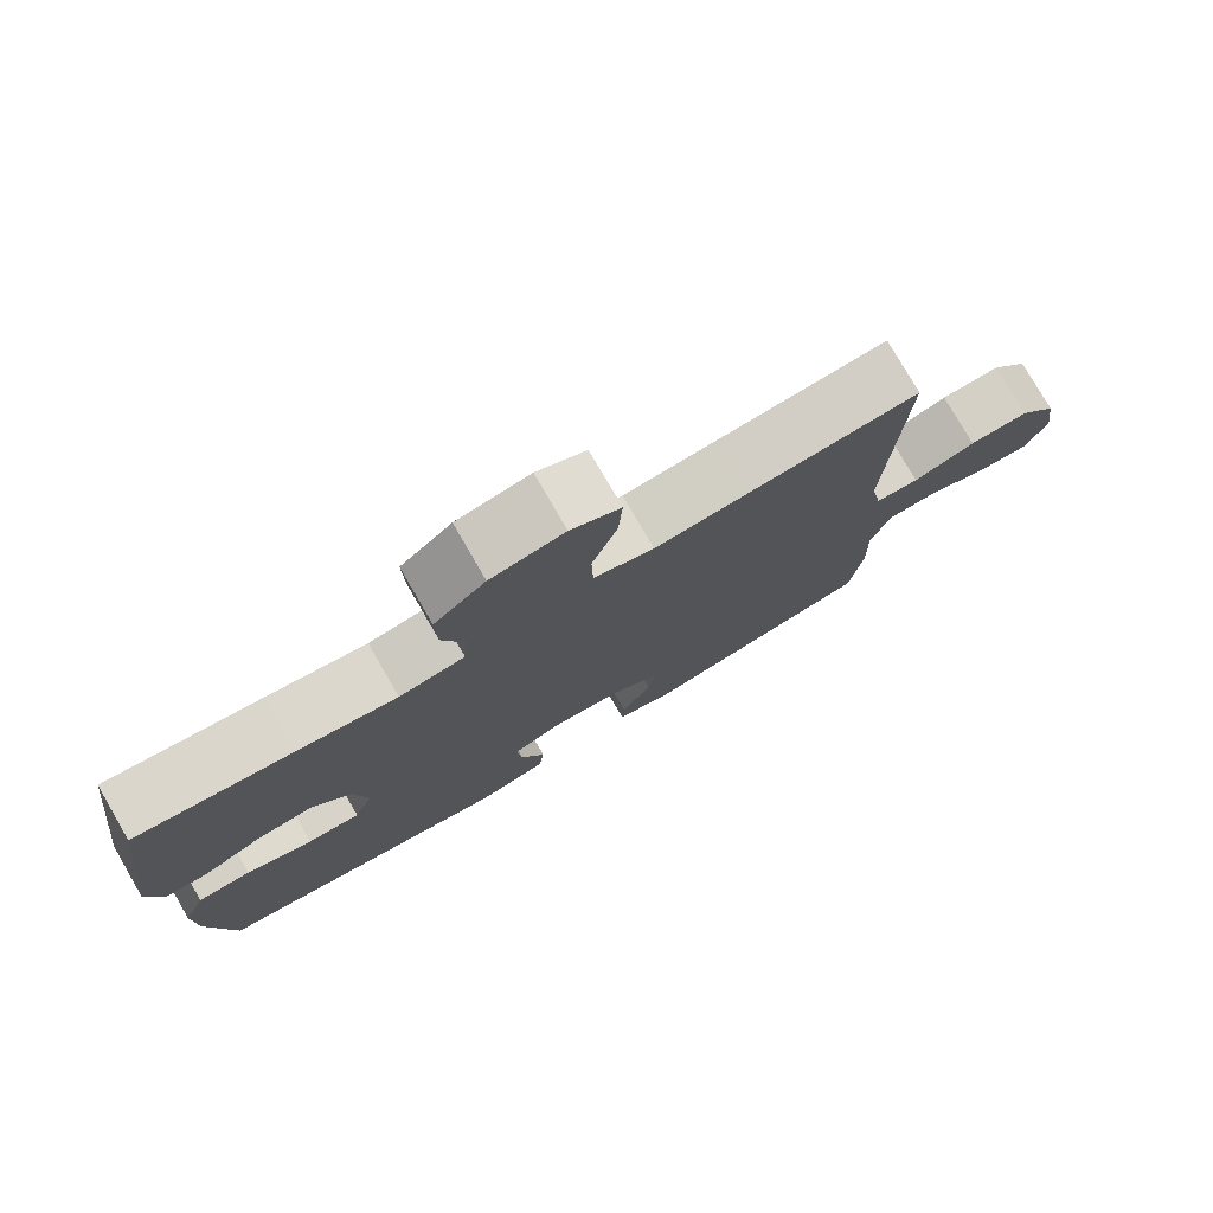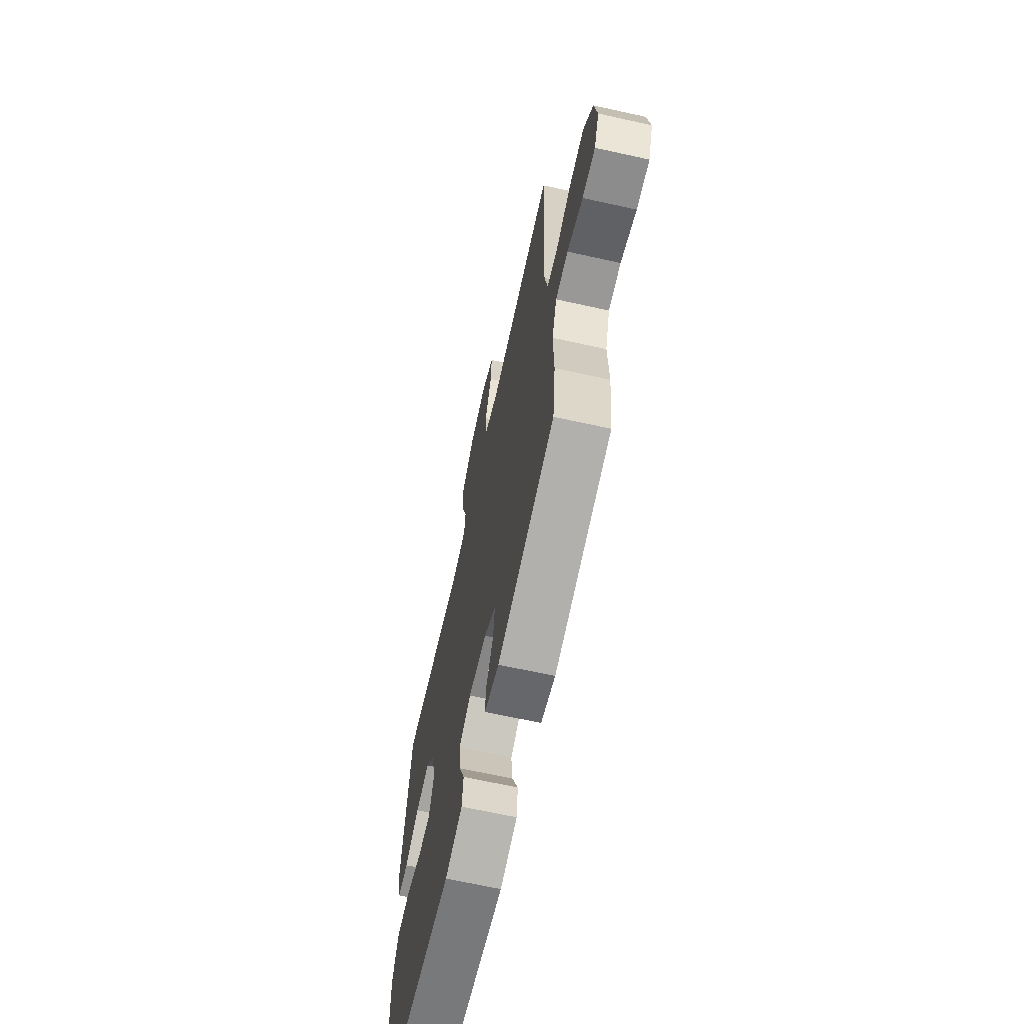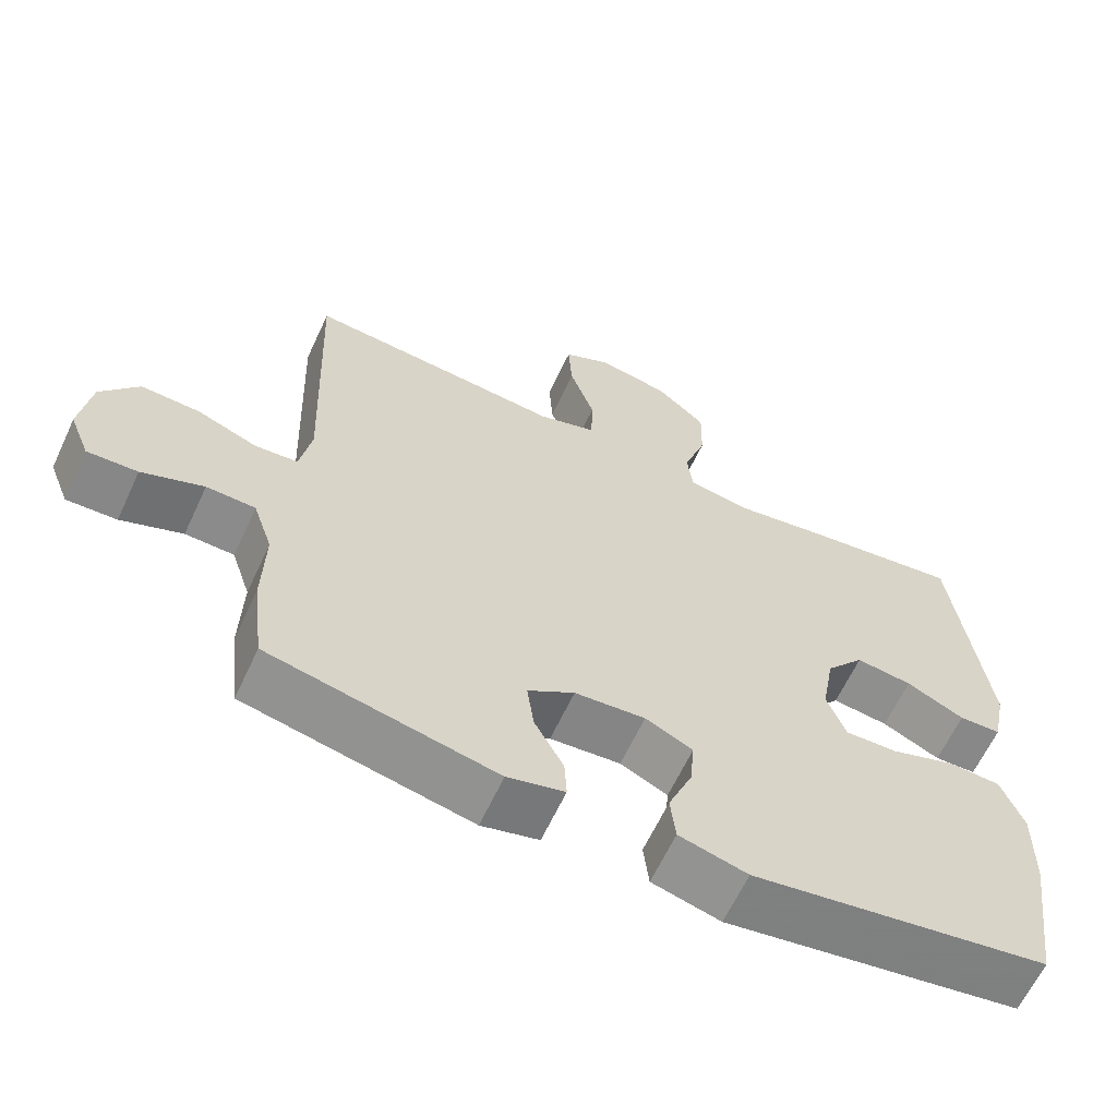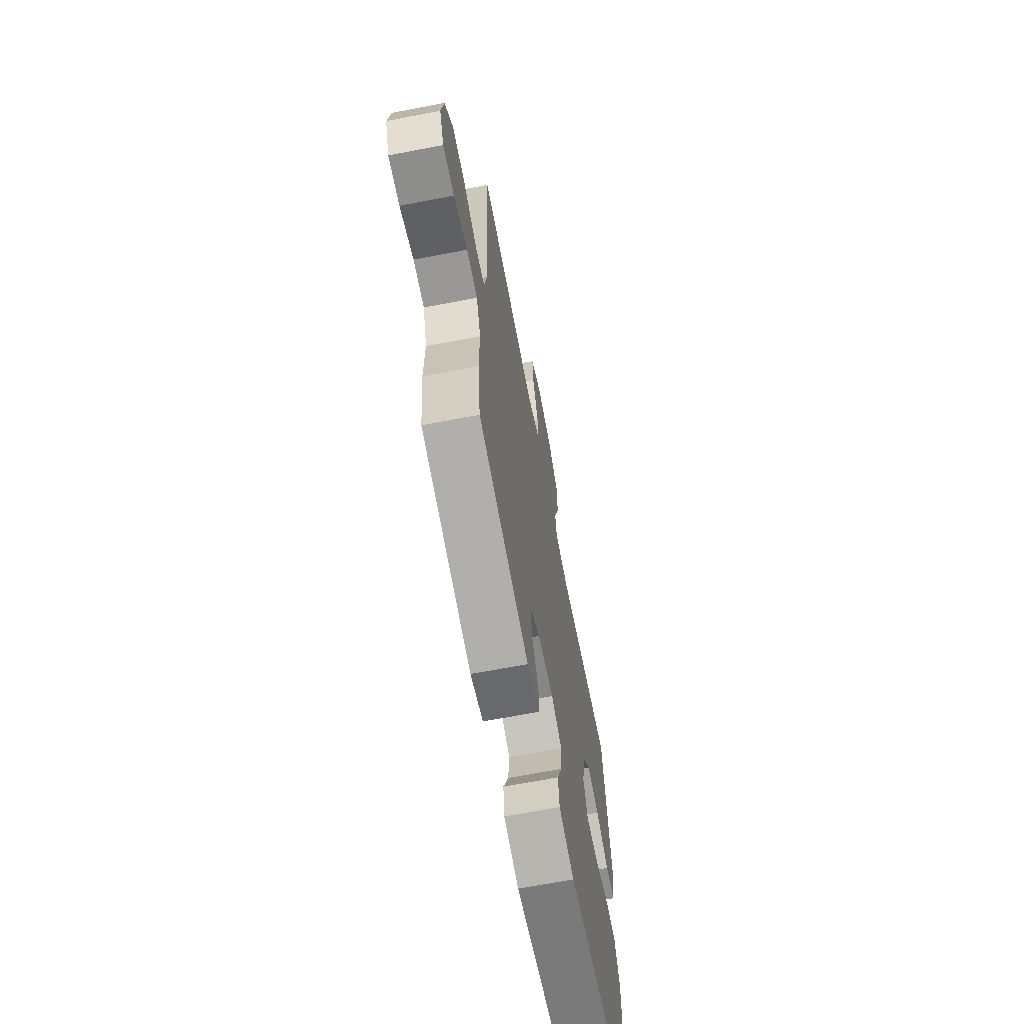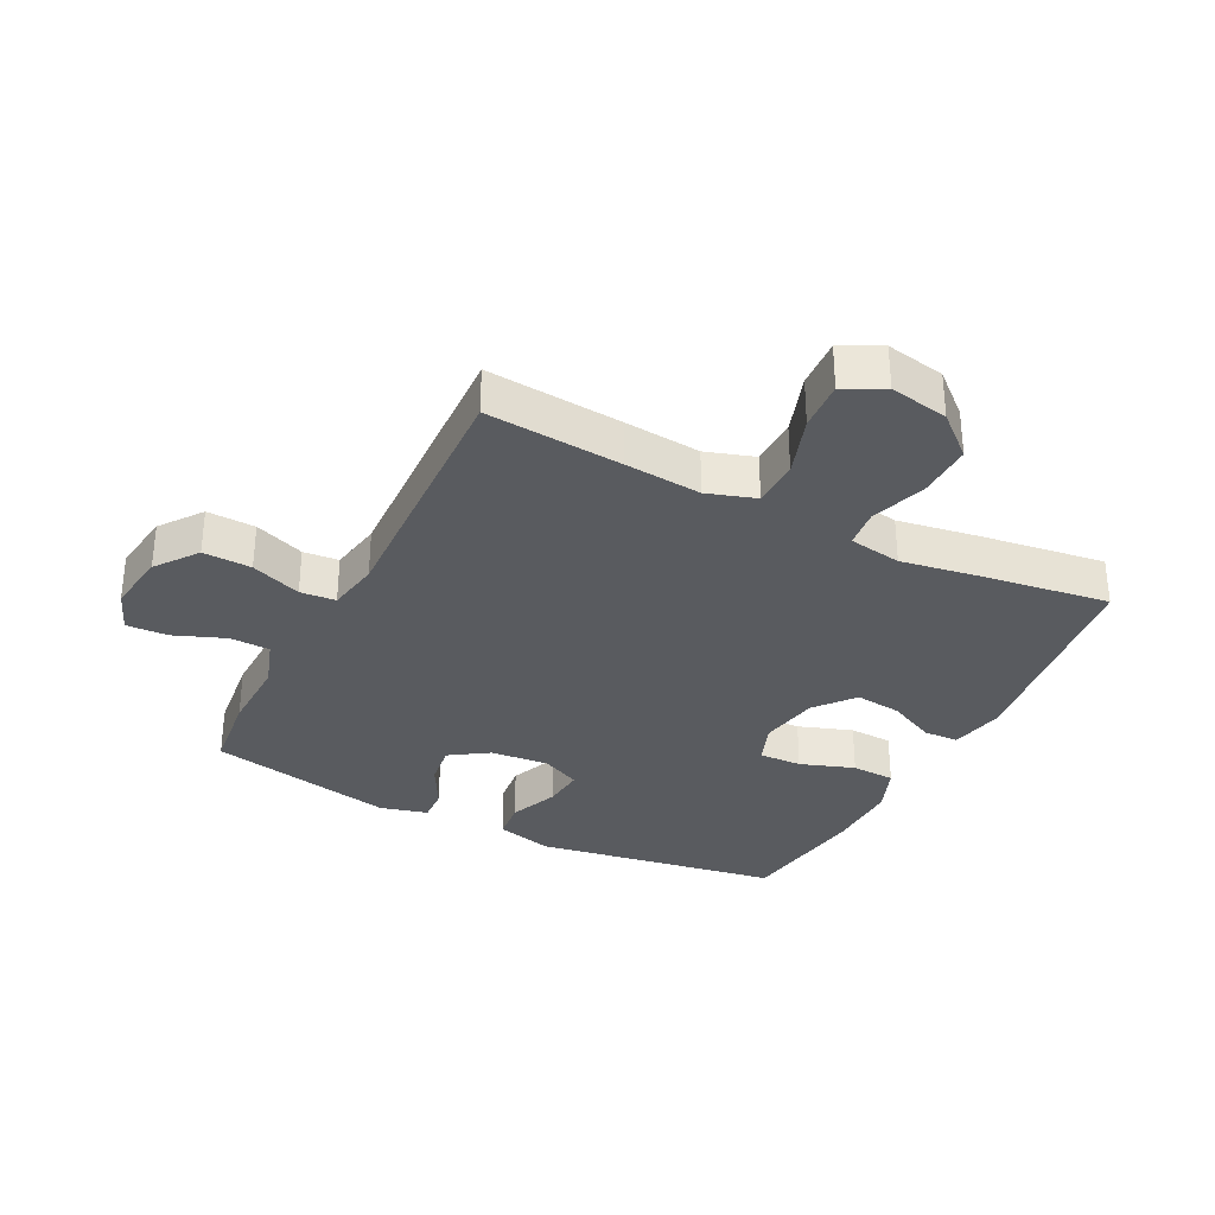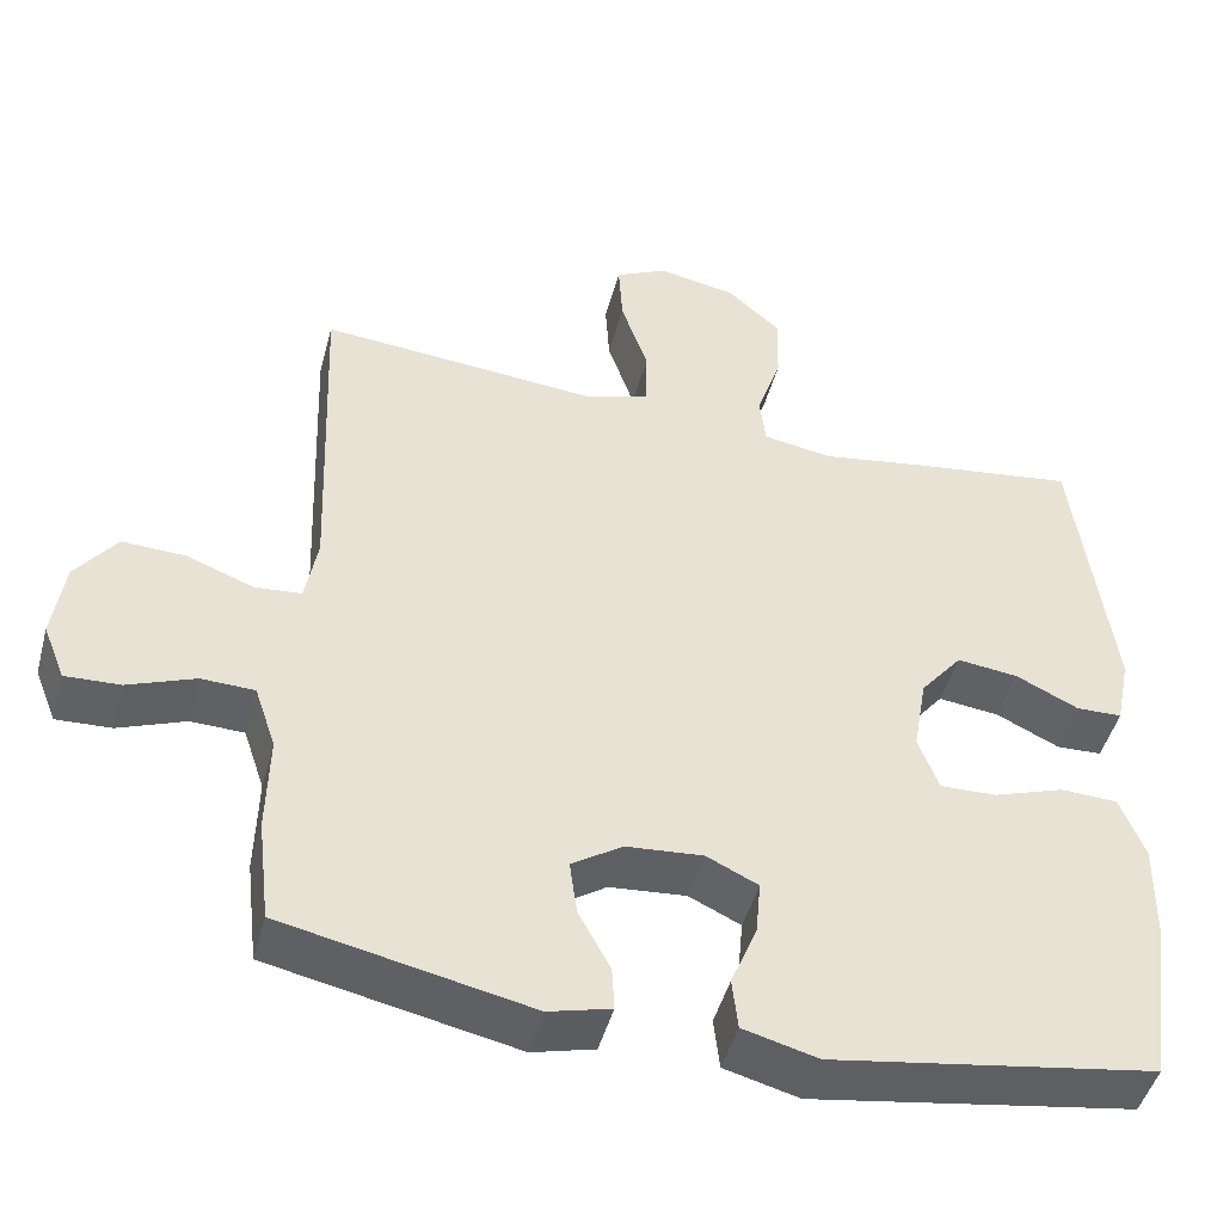
<metadata>
{"format":"obj","ext":"obj","renderer":"f3d","projection":"perspective","resolution":1024,"background":"white","views":[{"elev":78.2,"azim":149.9,"up":"+Z"},{"elev":-66.9,"azim":-102.5,"up":"+Z"},{"elev":-63.4,"azim":-25.0,"up":"+Z"},{"elev":-67.0,"azim":-79.1,"up":"+Z"},{"elev":-32.7,"azim":-26.9,"up":"+Y"},{"elev":-47.0,"azim":-14.9,"up":"+Z"}]}
</metadata>
<code>
v 0.5 0.07 -0.5
v 0.105 0.07 -0.564
v 0.014 0.07 -0.54
v 0.007 0.07 -0.477
v 0.039 0.07 -0.398
v 0.045 0.07 -0.331
v -0.018 0.07 -0.301
v -0.112 0.07 -0.309
v -0.174 0.07 -0.35
v -0.165 0.07 -0.417
v -0.126 0.07 -0.489
v -0.123 0.07 -0.543
v -0.199 0.07 -0.563
v -0.5 0.07 -0.5
v -0.515 0.07 -0.372
v -0.512 0.07 -0.251
v -0.538 0.07 -0.173
v -0.603 0.07 -0.171
v -0.685 0.07 -0.203
v -0.752 0.07 -0.206
v -0.779 0.07 -0.138
v -0.765 0.07 -0.04
v -0.715 0.07 0.027
v -0.637 0.07 0.024
v -0.556 0.07 -0.007
v -0.499 0.07 -0.002
v -0.484 0.07 0.082
v -0.5 0.07 0.5
v -0.281 0.07 0.482
v -0.158 0.07 0.471
v -0.08 0.07 0.496
v -0.078 0.07 0.572
v -0.111 0.07 0.67
v -0.116 0.07 0.75
v -0.052 0.07 0.782
v 0.043 0.07 0.764
v 0.109 0.07 0.706
v 0.107 0.07 0.618
v 0.077 0.07 0.527
v 0.084 0.07 0.465
v 0.169 0.07 0.451
v 0.298 0.07 0.472
v 0.5 0.07 0.5
v 0.545 0.07 0.149
v 0.527 0.07 0.061
v 0.471 0.07 0.059
v 0.394 0.07 0.096
v 0.319 0.07 0.105
v 0.268 0.07 0.042
v 0.251 0.07 -0.054
v 0.276 0.07 -0.121
v 0.345 0.07 -0.119
v 0.432 0.07 -0.089
v 0.502 0.07 -0.092
v 0.532 0.07 -0.169
v 0.53 0.07 -0.288
v 0.5 0 -0.5
v 0.105 0 -0.564
v 0.014 0 -0.54
v 0.007 0 -0.477
v 0.039 0 -0.398
v 0.045 0 -0.331
v -0.018 0 -0.301
v -0.112 0 -0.309
v -0.174 0 -0.35
v -0.165 0 -0.417
v -0.126 0 -0.489
v -0.123 0 -0.543
v -0.199 0 -0.563
v -0.5 0 -0.5
v -0.515 0 -0.372
v -0.512 0 -0.251
v -0.538 0 -0.173
v -0.603 0 -0.171
v -0.685 0 -0.203
v -0.752 0 -0.206
v -0.779 0 -0.138
v -0.765 0 -0.04
v -0.715 0 0.027
v -0.637 0 0.024
v -0.556 0 -0.007
v -0.499 0 -0.002
v -0.484 0 0.082
v -0.5 0 0.5
v -0.281 0 0.482
v -0.158 0 0.471
v -0.08 0 0.496
v -0.078 0 0.572
v -0.111 0 0.67
v -0.116 0 0.75
v -0.052 0 0.782
v 0.043 0 0.764
v 0.109 0 0.706
v 0.107 0 0.618
v 0.077 0 0.527
v 0.084 0 0.465
v 0.169 0 0.451
v 0.298 0 0.472
v 0.5 0 0.5
v 0.545 0 0.149
v 0.527 0 0.061
v 0.471 0 0.059
v 0.394 0 0.096
v 0.319 0 0.105
v 0.268 0 0.042
v 0.251 0 -0.054
v 0.276 0 -0.121
v 0.345 0 -0.119
v 0.432 0 -0.089
v 0.502 0 -0.092
v 0.532 0 -0.169
v 0.53 0 -0.288
f 52 53 54 55
f 51 52 55 56
f 44 45 46 47
f 44 47 48
f 41 42 43 44
f 40 41 44 48
f 36 37 38 39
f 36 39 40
f 35 36 40
f 32 33 34 35
f 31 32 35 40
f 30 31 40 48
f 27 28 29 30
f 26 27 30 48
f 22 23 24 25
f 22 25 26
f 18 19 20 21
f 17 18 21 22
f 13 14 15 16
f 13 16 17
f 10 11 12 13
f 9 10 13 17
f 8 9 17 22
f 2 3 4 5
f 2 5 6
f 51 56 1 2
f 50 51 2 6
f 49 50 6 7
f 22 26 48 49
f 7 8 22 49
f 111 110 109 108
f 112 111 108 107
f 103 102 101 100
f 104 103 100
f 100 99 98 97
f 104 100 97 96
f 95 94 93 92
f 96 95 92
f 96 92 91
f 91 90 89 88
f 96 91 88 87
f 104 96 87 86
f 86 85 84 83
f 104 86 83 82
f 81 80 79 78
f 82 81 78
f 77 76 75 74
f 78 77 74 73
f 72 71 70 69
f 73 72 69
f 69 68 67 66
f 73 69 66 65
f 78 73 65 64
f 61 60 59 58
f 62 61 58
f 58 57 112 107
f 62 58 107 106
f 63 62 106 105
f 105 104 82 78
f 105 78 64 63
f 1 57 58 2
f 2 58 59 3
f 3 59 60 4
f 4 60 61 5
f 5 61 62 6
f 6 62 63 7
f 7 63 64 8
f 8 64 65 9
f 9 65 66 10
f 10 66 67 11
f 11 67 68 12
f 12 68 69 13
f 13 69 70 14
f 14 70 71 15
f 15 71 72 16
f 16 72 73 17
f 17 73 74 18
f 18 74 75 19
f 19 75 76 20
f 20 76 77 21
f 21 77 78 22
f 22 78 79 23
f 23 79 80 24
f 24 80 81 25
f 25 81 82 26
f 26 82 83 27
f 27 83 84 28
f 28 84 85 29
f 29 85 86 30
f 30 86 87 31
f 31 87 88 32
f 32 88 89 33
f 33 89 90 34
f 34 90 91 35
f 35 91 92 36
f 36 92 93 37
f 37 93 94 38
f 38 94 95 39
f 39 95 96 40
f 40 96 97 41
f 41 97 98 42
f 42 98 99 43
f 43 99 100 44
f 44 100 101 45
f 45 101 102 46
f 46 102 103 47
f 47 103 104 48
f 48 104 105 49
f 49 105 106 50
f 50 106 107 51
f 51 107 108 52
f 52 108 109 53
f 53 109 110 54
f 54 110 111 55
f 55 111 112 56
f 56 112 57 1

</code>
